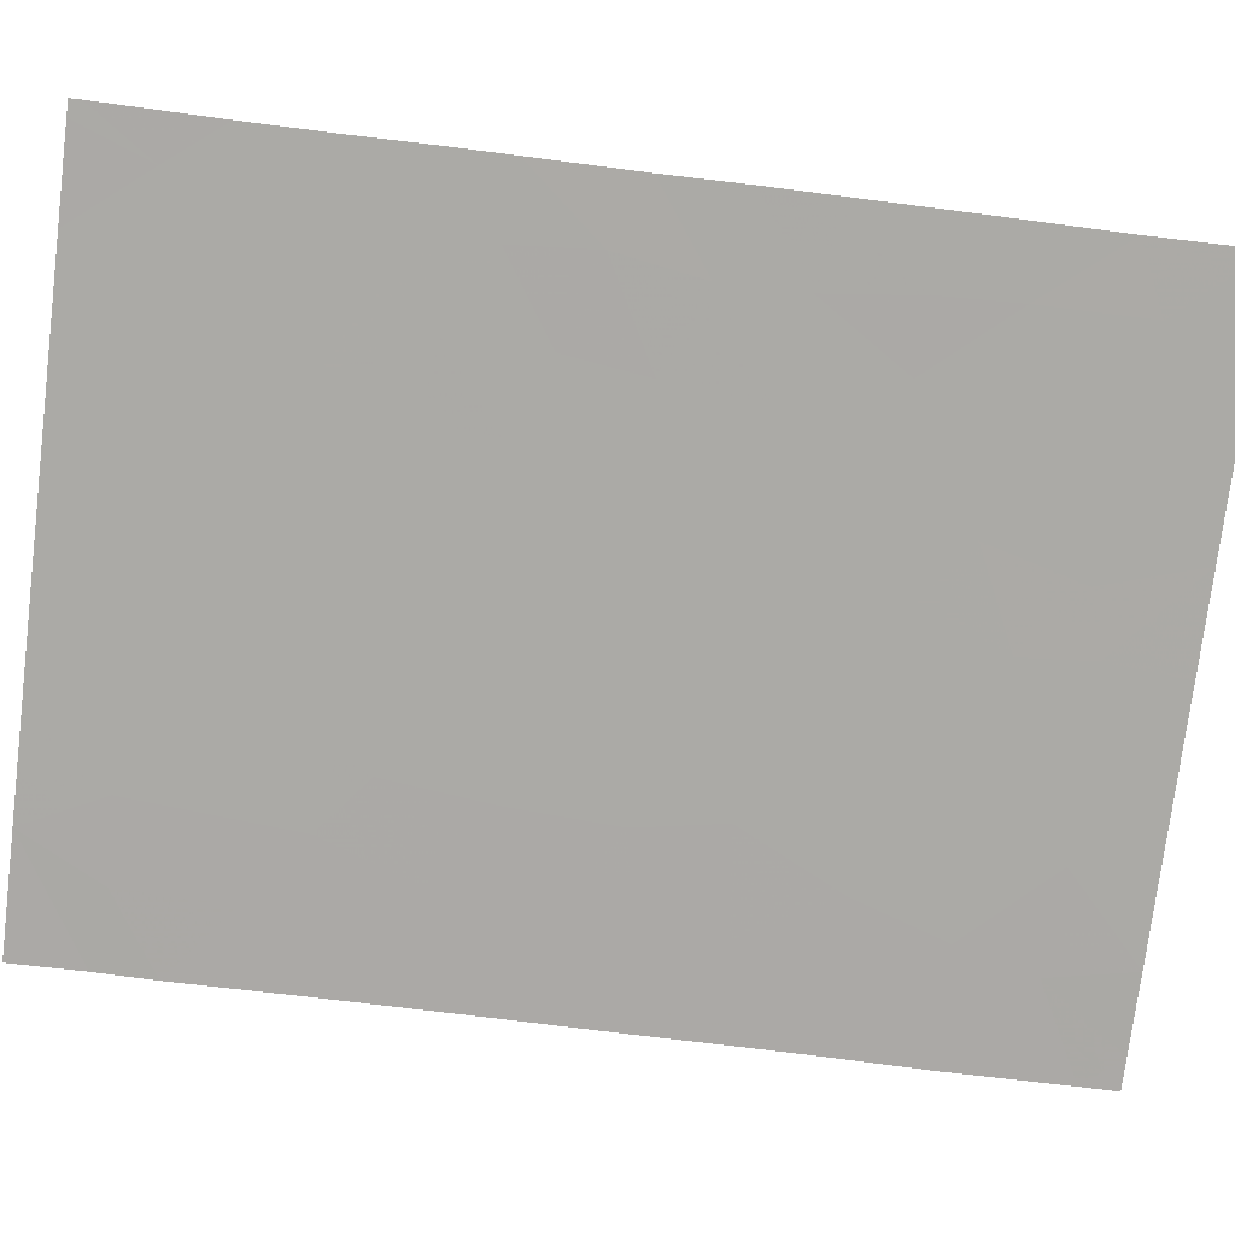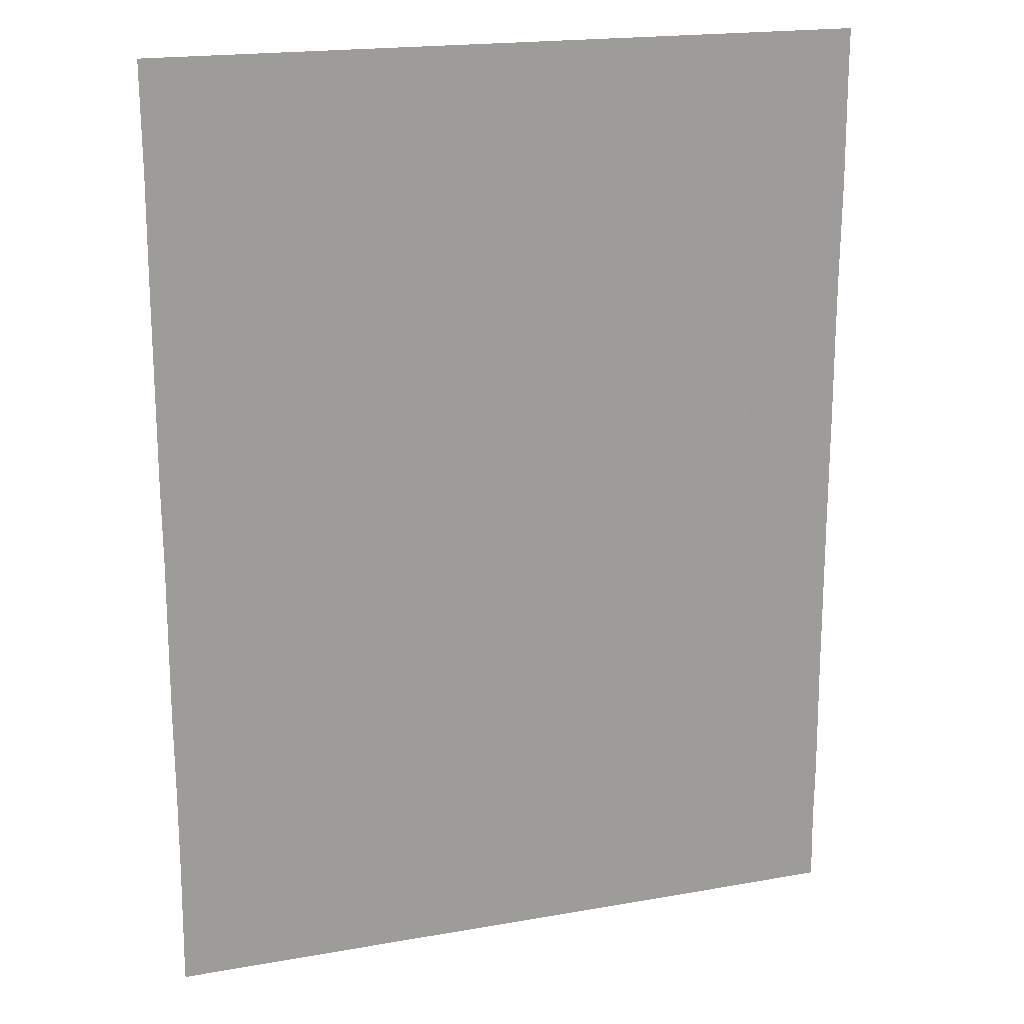
<metadata>
{"format":"obj","ext":"obj","renderer":"f3d","projection":"perspective","resolution":1024,"background":"white","views":[{"elev":-76.3,"azim":-97.1,"up":"+Y"},{"elev":19.0,"azim":-18.0,"up":"+Z"}]}
</metadata>
<code>
v -37.49 57.77 -7.624
v -39.42 57.74 -7.624
v -37.51 57.77 -6.454
v -38.74 57.75 -6.302
v -40.62 57.73 6.376
v -46.64 57.68 -1.209
v -45.47 57.69 -1.79
v -44.85 57.7 -0.6094
v -37.52 57.77 -0.7921
v -37.52 57.77 -1.78
v -39.27 57.74 7.624
v -45.44 57.69 -2.901
v -37.5 57.77 5.122
v -37.52 57.77 3.45
v -38.54 57.76 3.478
v -41.55 57.72 3.39
v -40.67 57.73 1.863
v -43.06 57.71 -7.624
v -44.8 57.7 -7.624
v -44.25 57.7 -6.042
v -45.02 57.69 -6.301
v -40.43 57.74 0.49
v -40.52 57.73 -1.203
v -40.84 57.73 7.624
v -41.76 57.72 -1.697
v -47.44 57.67 7.624
v -48 57.67 6.405
v -41.85 57.72 0.6052
v -46.86 57.68 3.367
v -47.6 57.67 -4.58
v -45.98 57.69 -4.238
v -49.04 57.66 -4.185
v -48.82 57.66 -7.624
v -49.06 57.65 -7.449
v -49.06 57.65 -7.624
v -49.05 57.66 2.281
v -44.62 57.7 -5.347
v -46.46 57.68 -6.639
v -46.33 57.68 -5.614
v -49.04 57.66 -5.56
v -47.42 57.67 -7.624
v -48.01 57.67 -0.7268
v -46.45 57.68 0.1022
v -41.1 57.73 4.553
v -45.06 57.69 2.408
v -37.5 57.77 -5.5
v -45.56 57.69 -7.624
v -47.63 57.67 -3.313
v -44.92 57.7 7.624
v -43.71 57.7 1.108
v -43.41 57.71 -0.02762
v -41.46 57.72 7.624
v -44.87 57.7 4.517
v -46.74 57.68 4.864
v -49.04 57.66 4.121
v -42.45 57.72 4.062
v -43.39 57.71 5.207
v -39.02 57.75 2.05
v -37.52 57.77 1.037
v -37.52 57.77 2.342
v -46.66 57.68 -2.685
v -37.51 57.77 -3.516
v -39.27 57.75 -2.117
v -49.05 57.66 -1.952
v -47.92 57.67 -2.056
v -37.51 57.77 7.624
v -38.02 57.76 7.624
v -37.51 57.77 7.032
v -44.29 57.7 -2.137
v -44.33 57.7 -3.696
v -49.05 57.66 -2.873
v -49.04 57.66 7.624
v -41.95 57.72 -7.624
v -40.04 57.74 -6.351
v -41.08 57.72 -7.624
v -49.03 57.66 5.934
v -42.61 57.71 -3.086
v -49.05 57.66 1.035
v -49.04 57.66 -0.2515
v -47.78 57.67 0.6532
v -43.07 57.71 -1.257
v -42.76 57.71 -5.43
v -43.28 57.71 -4.209
v -40.72 57.73 -2.933
v -43.43 57.71 2.594
v -43.97 57.7 3.844
v -39.96 57.74 -5.435
v -41.7 57.72 -0.3893
v -46.31 57.68 1.717
v -45.47 57.69 0.7471
v -39.15 57.75 0.7309
v -45.73 57.69 3.53
v -42.38 57.72 2.105
v -43.15 57.71 -6.688
v -42.02 57.72 6.708
v -46.24 57.68 6.645
v -45.54 57.69 5.903
v -45.95 57.69 7.624
v -43.47 57.71 6.353
v -41.49 57.72 -6.084
v -38.7 57.75 -4.552
v -43.36 57.71 7.624
v -42.02 57.72 5.437
v -44.45 57.7 6.065
v -38.98 57.75 -0.6294
v -48 57.67 4.678
v -47.96 57.66 3.505
v -39.82 57.74 -3.67
v -38.51 57.76 -3.045
v -39.34 57.75 5.015
v -39.01 57.75 6.273
v -48.37 57.66 -6.433
v -47.79 57.67 1.949
v -41.41 57.72 -4.383
v -39.84 57.74 3.511
v -46.05 57.69 -1.5
v -45.16 57.69 -1.2
v -45.74 57.69 -0.9094
v -37.51 57.77 4.286
v -38.02 57.76 4.3
v -38.03 57.76 3.464
v -38.25 57.76 5.697
v -39.17 57.75 5.644
v -38.42 57.76 5.069
v -41.11 57.73 2.626
v -40.26 57.74 2.687
v -40.7 57.73 3.45
v -43.93 57.7 -7.624
v -43.1 57.71 -7.156
v -43.98 57.7 -7.156
v -44.63 57.7 -6.171
v -44.91 57.69 -6.962
v -44.52 57.7 -6.833
v -40.48 57.73 -0.3567
v -39.75 57.74 -0.9164
v -39.71 57.74 -0.06966
v -41.26 57.73 1.234
v -41.52 57.72 1.984
v -42.11 57.72 1.355
v -47.14 57.68 -2.999
v -46.8 57.68 -3.776
v -46.32 57.68 -3.461
v -48.32 57.67 -4.382
v -49.04 57.66 -4.872
v -48.32 57.66 -5.07
v -48.94 57.65 -7.536
v -49.06 57.65 -7.536
v -48.94 57.65 -7.624
v -47.9 57.67 -0.03679
v -47.23 57.67 -0.3123
v -47.12 57.67 0.3777
v -46.38 57.68 0.9098
v -47.05 57.68 1.185
v -44.59 57.7 0.9275
v -44.39 57.7 1.758
v -45.27 57.69 1.577
v -37.51 57.77 -4.508
v -38.11 57.76 -4.034
v -38.1 57.76 -5.026
v -45.18 57.69 -7.624
v -45.29 57.69 -6.962
v -40.47 57.73 4.032
v -41.33 57.73 3.971
v -44.44 57.7 0.3598
v -43.56 57.71 0.5401
v -44.68 57.7 6.844
v -45.23 57.69 6.763
v -44.99 57.7 5.984
v -42.71 57.71 5.322
v -42.92 57.71 4.634
v -42.24 57.72 4.75
v -47.32 57.67 -0.9681
v -46.54 57.68 -0.5536
v -37.52 57.77 2.896
v -38.03 57.76 2.91
v -45.44 57.69 7.624
v -46.09 57.69 7.134
v -45.58 57.69 7.134
v -49.05 57.66 -6.504
v -48.71 57.66 -6.941
v -48.7 57.66 -5.996
v -47.41 57.67 -6.536
v -46.4 57.68 -6.126
v -47.35 57.67 -6.024
v -37.77 57.76 7.624
v -37.77 57.77 7.328
v -37.51 57.77 7.328
v -44.87 57.7 -2.519
v -44.89 57.7 -3.298
v -44.31 57.7 -2.917
v -49.05 57.66 -3.529
v -48.33 57.67 -3.749
v -48.34 57.67 -3.093
v -47.77 57.67 -2.685
v -48.48 57.66 -2.465
v -38.65 57.75 7.624
v -39.14 57.75 6.948
v -38.52 57.76 6.948
v -38.26 57.76 6.653
v -37.51 57.77 6.077
v -46.49 57.68 -7.624
v -46.01 57.69 -7.131
v -46.94 57.68 -7.131
v -49.04 57.66 5.028
v -48.52 57.66 4.4
v -48.51 57.66 5.306
v -49.04 57.66 6.779
v -48.51 57.67 6.17
v -48.52 57.67 7.015
v -45.15 57.69 -3.967
v -45.3 57.69 -4.793
v -44.47 57.7 -4.522
v -45.74 57.69 -6.47
v -45.67 57.69 -5.957
v -47.62 57.67 -3.946
v -46.79 57.68 -4.409
v -47.98 57.67 -5.506
v -49.05 57.66 -2.412
v -48.48 57.66 -2.004
v -47.29 57.67 -2.37
v -49.04 57.66 0.3917
v -48.41 57.66 0.2009
v -48.42 57.66 0.8441
v -39.39 57.74 -6.326
v -39.35 57.74 -5.868
v -40 57.74 -5.893
v -39.08 57.75 -6.963
v -39.73 57.74 -6.988
v -42.42 57.72 -1.477
v -42.84 57.71 -2.172
v -42.19 57.72 -2.392
v -49.05 57.66 1.658
v -48.42 57.66 1.492
v -48.42 57.66 2.115
v -42.96 57.71 -6.059
v -42.32 57.72 -6.386
v -42.13 57.72 -5.757
v -48.12 57.66 -7.624
v -47.89 57.67 -7.028
v -48.59 57.66 -7.028
v -40.25 57.73 -7.624
v -40.56 57.73 -6.988
v -47.96 57.67 -1.392
v -48.53 57.66 -1.339
v -49.05 57.66 3.201
v -48.5 57.66 2.893
v -48.5 57.66 3.813
v -46.05 57.69 -2.793
v -45.46 57.69 -2.345
v -46.06 57.69 -2.237
v -44.82 57.7 -5.824
v -45.48 57.69 -5.481
v -46.15 57.69 -4.926
v -45.39 57.69 2.969
v -44.51 57.7 3.126
v -44.85 57.7 3.687
v -37.5 57.77 -5.977
v -38.12 57.76 -5.901
v -38.12 57.76 -6.378
v -47.05 57.68 1.833
v -47.78 57.67 1.301
v -49.04 57.66 -1.102
v -48.52 57.66 -0.4891
v -39.98 57.74 5.695
v -40.86 57.73 5.465
v -40.22 57.74 4.784
v -39.43 57.74 2.78
v -39.84 57.74 1.956
v -41.45 57.72 -5.234
v -42.09 57.72 -4.906
v -45.89 57.69 6.274
v -41.14 57.73 -1.45
v -41.11 57.73 -0.7964
v -41.73 57.72 -1.043
v -42.78 57.71 0.8565
v -42.63 57.71 0.2888
v -46.65 57.68 -1.947
v -47.28 57.67 -1.633
v -44.13 57.7 4.862
v -44.42 57.7 4.181
v -43.68 57.71 4.525
v -43.76 57.7 -5.125
v -43.95 57.7 -4.778
v -44.43 57.7 -5.695
v -45.96 57.69 0.4247
v -45.89 57.69 1.232
v -45.65 57.69 -0.2536
v -45.16 57.69 0.06885
v -38.27 57.76 1.544
v -39.08 57.75 1.39
v -38.33 57.76 0.8841
v -44.2 57.7 6.989
v -43.42 57.71 6.989
v -44.14 57.7 7.624
v -42.75 57.71 5.895
v -43.43 57.71 5.78
v -42.02 57.72 6.073
v -41.32 57.73 5.907
v -41.32 57.73 6.542
v -44.88 57.7 -1.964
v -43.02 57.71 -4.819
v -43.5 57.71 -5.736
v -41.96 57.72 2.747
v -42.49 57.72 2.992
v -42.9 57.71 2.35
v -43.21 57.71 3.953
v -43.7 57.71 3.219
v -42.94 57.71 3.328
v -43.96 57.7 6.209
v -43.92 57.7 5.636
v -46.97 57.68 -5.097
v -45.71 57.69 -3.57
v -42 57.72 3.726
v -43.68 57.71 -1.697
v -43.96 57.7 -0.9331
v -44.57 57.7 -1.373
v -44.25 57.7 2.501
v -43.57 57.71 1.851
v -41.67 57.72 -3.01
v -41.24 57.73 -2.315
v -45.3 57.69 4.024
v -45.8 57.69 4.691
v -46.23 57.68 4.197
v -46.8 57.68 4.116
v -46.3 57.68 3.448
v -43.04 57.71 1.606
v -41.77 57.72 0.1079
v -42.55 57.71 -0.2085
v -43.24 57.71 -0.6422
v -42.38 57.72 -0.8231
v -45.69 57.69 2.063
v -44.13 57.7 -0.3185
v -47.87 57.67 2.727
v -47.33 57.67 2.658
v -47.41 57.67 3.436
v -41.06 57.73 0.05036
v -41.14 57.73 0.5476
v -39.06 57.75 0.05075
v -39.79 57.74 0.6105
v -40.55 57.73 1.176
v -43.47 57.71 -3.391
v -43.45 57.71 -2.612
v -43.8 57.7 -3.952
v -42.95 57.71 -3.648
v -40.62 57.73 -2.068
v -46.02 57.69 2.624
v -46.59 57.68 2.542
v -47.43 57.67 4.023
v -47.98 57.67 4.092
v -42.35 57.72 -4.296
v -38.61 57.75 -3.798
v -39.17 57.75 -3.357
v -39.26 57.75 -4.111
v -39.13 57.75 -1.373
v -39.9 57.74 -1.66
v -40 57.74 -2.525
v -40.06 57.74 7.624
v -40.73 57.73 7
v -39.94 57.74 7
v -38.94 57.75 4.246
v -43.7 57.7 -6.365
v -41.43 57.72 7.166
v -38.72 57.75 -5.427
v -46.49 57.68 5.755
v -46.14 57.68 5.384
v -45.21 57.69 5.21
v -44.66 57.7 5.291
v -39.81 57.74 6.324
v -40.62 57.73 -4.026
v -40.69 57.73 -4.909
v -39.89 57.74 -4.552
v -48 57.67 5.542
v -46.7 57.68 7.624
v -46.84 57.68 7.134
v -47.12 57.68 6.525
v -47.72 57.67 7.015
v -37.52 57.77 -2.648
v -38.01 57.76 -2.412
v -38.01 57.76 -3.28
v -38.89 57.75 -2.581
v -38.4 57.76 -1.948
v -42.5 57.71 -7.624
v -42.55 57.71 -7.156
v -40.77 57.73 -6.218
v -41.29 57.72 -6.854
v -41.72 57.72 -6.854
v -41.52 57.72 -7.624
v -39.33 57.74 -4.993
v -40.73 57.73 -5.76
v -47.37 57.67 5.635
v -39.59 57.74 4.263
v -39.19 57.75 3.494
v -38.25 57.76 -1.205
v -41.15 57.73 7.624
v -41.74 57.72 7.166
v -42.69 57.71 7.166
v -42.41 57.72 7.624
v -42.75 57.71 6.531
v -41.78 57.72 4.308
v -41.56 57.72 4.995
v -37.52 57.77 -1.286
v -38.25 57.76 -0.7108
v -37.52 57.77 0.1226
v -38.33 57.76 -0.03064
v -47.37 57.67 4.771
v -42.01 57.72 -3.735
v -41.07 57.73 -3.658
v -38.47 57.76 -7.039
v -38.46 57.75 -7.624
v -37.5 57.77 -7.039
v -37.52 57.77 1.689
v -38.27 57.76 2.196
v -38.78 57.75 2.764
v -40.27 57.74 -3.301
v -39.91 57.74 1.297
v -48.24 57.67 7.624
v -39.55 57.74 -2.893
f 6 116 118
f 116 7 117
f 116 117 118
f 118 117 8
f 14 119 121
f 119 13 120
f 119 120 121
f 121 120 15
f 13 122 124
f 122 111 123
f 122 123 124
f 124 123 110
f 16 125 127
f 125 17 126
f 125 126 127
f 127 126 115
f 19 128 130
f 128 18 129
f 128 129 130
f 130 129 94
f 20 131 133
f 131 21 132
f 131 132 133
f 133 132 19
f 22 134 136
f 134 23 135
f 134 135 136
f 136 135 105
f 28 137 139
f 137 17 138
f 137 138 139
f 139 138 93
f 61 140 142
f 140 48 141
f 140 141 142
f 142 141 31
f 30 143 145
f 143 32 144
f 143 144 145
f 145 144 40
f 33 146 148
f 146 34 147
f 146 147 148
f 148 147 35
f 80 149 151
f 149 42 150
f 149 150 151
f 151 150 43
f 43 152 151
f 152 89 153
f 152 153 151
f 151 153 80
f 90 154 156
f 154 50 155
f 154 155 156
f 156 155 45
f 46 157 159
f 157 62 158
f 157 158 159
f 159 158 101
f 47 160 161
f 160 19 132
f 160 132 161
f 161 132 21
f 16 127 163
f 127 115 162
f 127 162 163
f 163 162 44
f 50 154 165
f 154 90 164
f 154 164 165
f 165 164 51
f 104 166 168
f 166 49 167
f 166 167 168
f 168 167 97
f 103 169 171
f 169 57 170
f 169 170 171
f 171 170 56
f 42 172 150
f 172 6 173
f 172 173 150
f 150 173 43
f 60 174 175
f 174 14 121
f 174 121 175
f 175 121 15
f 49 176 178
f 176 98 177
f 176 177 178
f 178 177 96
f 40 179 181
f 179 34 180
f 179 180 181
f 181 180 112
f 112 182 184
f 182 38 183
f 182 183 184
f 184 183 39
f 66 185 187
f 185 67 186
f 185 186 187
f 187 186 68
f 69 188 190
f 188 12 189
f 188 189 190
f 190 189 70
f 71 191 193
f 191 32 192
f 191 192 193
f 193 192 48
f 48 194 193
f 194 65 195
f 194 195 193
f 193 195 71
f 67 196 198
f 196 11 197
f 196 197 198
f 198 197 111
f 111 199 198
f 199 68 186
f 199 186 198
f 198 186 67
f 111 122 199
f 122 13 200
f 122 200 199
f 199 200 68
f 41 201 203
f 201 47 202
f 201 202 203
f 203 202 38
f 76 204 206
f 204 55 205
f 204 205 206
f 206 205 106
f 72 207 209
f 207 76 208
f 207 208 209
f 209 208 27
f 70 210 212
f 210 31 211
f 210 211 212
f 212 211 37
f 39 183 214
f 183 38 213
f 183 213 214
f 214 213 21
f 32 143 192
f 143 30 215
f 143 215 192
f 192 215 48
f 30 216 215
f 216 31 141
f 216 141 215
f 215 141 48
f 30 145 217
f 145 40 181
f 145 181 217
f 217 181 112
f 64 218 219
f 218 71 195
f 218 195 219
f 219 195 65
f 65 194 220
f 194 48 140
f 194 140 220
f 220 140 61
f 78 221 223
f 221 79 222
f 221 222 223
f 223 222 80
f 74 224 226
f 224 4 225
f 224 225 226
f 226 225 87
f 2 227 228
f 227 4 224
f 227 224 228
f 228 224 74
f 25 229 231
f 229 81 230
f 229 230 231
f 231 230 77
f 36 232 234
f 232 78 233
f 232 233 234
f 234 233 113
f 82 235 237
f 235 94 236
f 235 236 237
f 237 236 100
f 33 238 240
f 238 41 239
f 238 239 240
f 240 239 112
f 75 241 242
f 241 2 228
f 241 228 242
f 242 228 74
f 64 219 244
f 219 65 243
f 219 243 244
f 244 243 42
f 55 245 247
f 245 36 246
f 245 246 247
f 247 246 107
f 61 248 250
f 248 12 249
f 248 249 250
f 250 249 7
f 39 214 252
f 214 21 251
f 214 251 252
f 252 251 37
f 37 211 252
f 211 31 253
f 211 253 252
f 252 253 39
f 92 254 256
f 254 45 255
f 254 255 256
f 256 255 86
f 3 257 259
f 257 46 258
f 257 258 259
f 259 258 4
f 38 202 213
f 202 47 161
f 202 161 213
f 213 161 21
f 80 153 261
f 153 89 260
f 153 260 261
f 261 260 113
f 79 262 263
f 262 64 244
f 262 244 263
f 263 244 42
f 110 264 266
f 264 5 265
f 264 265 266
f 266 265 44
f 58 267 268
f 267 115 126
f 267 126 268
f 268 126 17
f 82 237 270
f 237 100 269
f 237 269 270
f 270 269 114
f 49 178 167
f 178 96 271
f 178 271 167
f 167 271 97
f 25 272 274
f 272 23 273
f 272 273 274
f 274 273 88
f 28 275 276
f 275 50 165
f 275 165 276
f 276 165 51
f 80 222 149
f 222 79 263
f 222 263 149
f 149 263 42
f 61 277 220
f 277 6 278
f 277 278 220
f 220 278 65
f 7 116 250
f 116 6 277
f 116 277 250
f 250 277 61
f 57 279 281
f 279 53 280
f 279 280 281
f 281 280 86
f 20 282 284
f 282 83 283
f 282 283 284
f 284 283 37
f 21 131 251
f 131 20 284
f 131 284 251
f 251 284 37
f 43 285 152
f 285 90 286
f 285 286 152
f 152 286 89
f 6 118 173
f 118 8 287
f 118 287 173
f 173 287 43
f 8 288 287
f 288 90 285
f 288 285 287
f 287 285 43
f 59 289 291
f 289 58 290
f 289 290 291
f 291 290 91
f 49 292 294
f 292 99 293
f 292 293 294
f 294 293 102
f 103 295 169
f 295 99 296
f 295 296 169
f 169 296 57
f 95 297 299
f 297 103 298
f 297 298 299
f 299 298 5
f 69 300 188
f 300 7 249
f 300 249 188
f 188 249 12
f 82 301 302
f 301 83 282
f 301 282 302
f 302 282 20
f 93 303 305
f 303 16 304
f 303 304 305
f 305 304 85
f 56 306 308
f 306 86 307
f 306 307 308
f 308 307 85
f 57 296 310
f 296 99 309
f 296 309 310
f 310 309 104
f 30 311 216
f 311 39 253
f 311 253 216
f 216 253 31
f 70 189 210
f 189 12 312
f 189 312 210
f 210 312 31
f 16 313 304
f 313 56 308
f 313 308 304
f 304 308 85
f 56 170 306
f 170 57 281
f 170 281 306
f 306 281 86
f 69 314 316
f 314 81 315
f 314 315 316
f 316 315 8
f 61 142 248
f 142 31 312
f 142 312 248
f 248 312 12
f 85 317 318
f 317 45 155
f 317 155 318
f 318 155 50
f 25 231 320
f 231 77 319
f 231 319 320
f 320 319 84
f 53 321 280
f 321 92 256
f 321 256 280
f 280 256 86
f 53 322 321
f 322 54 323
f 322 323 321
f 321 323 92
f 54 324 323
f 324 29 325
f 324 325 323
f 323 325 92
f 85 318 305
f 318 50 326
f 318 326 305
f 305 326 93
f 85 307 317
f 307 86 255
f 307 255 317
f 317 255 45
f 88 327 328
f 327 28 276
f 327 276 328
f 328 276 51
f 51 329 328
f 329 81 330
f 329 330 328
f 328 330 88
f 90 156 286
f 156 45 331
f 156 331 286
f 286 331 89
f 81 329 315
f 329 51 332
f 329 332 315
f 315 332 8
f 36 234 246
f 234 113 333
f 234 333 246
f 246 333 107
f 113 334 333
f 334 29 335
f 334 335 333
f 333 335 107
f 28 327 337
f 327 88 336
f 327 336 337
f 337 336 22
f 105 338 136
f 338 91 339
f 338 339 136
f 136 339 22
f 17 137 340
f 137 28 337
f 137 337 340
f 340 337 22
f 69 190 342
f 190 70 341
f 190 341 342
f 342 341 77
f 70 343 341
f 343 83 344
f 343 344 341
f 341 344 77
f 25 320 272
f 320 84 345
f 320 345 272
f 272 345 23
f 88 273 336
f 273 23 134
f 273 134 336
f 336 134 22
f 51 164 332
f 164 90 288
f 164 288 332
f 332 288 8
f 69 316 300
f 316 8 117
f 316 117 300
f 300 117 7
f 25 274 229
f 274 88 330
f 274 330 229
f 229 330 81
f 89 346 347
f 346 92 325
f 346 325 347
f 347 325 29
f 29 334 347
f 334 113 260
f 334 260 347
f 347 260 89
f 37 283 212
f 283 83 343
f 283 343 212
f 212 343 70
f 107 335 349
f 335 29 348
f 335 348 349
f 349 348 106
f 83 301 350
f 301 82 270
f 301 270 350
f 350 270 114
f 77 230 342
f 230 81 314
f 230 314 342
f 342 314 69
f 101 351 353
f 351 109 352
f 351 352 353
f 353 352 108
f 63 354 355
f 354 105 135
f 354 135 355
f 355 135 23
f 63 355 356
f 355 23 345
f 355 345 356
f 356 345 84
f 11 357 359
f 357 24 358
f 357 358 359
f 359 358 5
f 13 124 120
f 124 110 360
f 124 360 120
f 120 360 15
f 19 130 133
f 130 94 361
f 130 361 133
f 133 361 20
f 95 299 362
f 299 5 358
f 299 358 362
f 362 358 24
f 46 159 258
f 159 101 363
f 159 363 258
f 258 363 4
f 97 271 365
f 271 96 364
f 271 364 365
f 365 364 54
f 53 366 322
f 366 97 365
f 366 365 322
f 322 365 54
f 97 366 168
f 366 53 367
f 366 367 168
f 168 367 104
f 5 264 368
f 264 110 123
f 264 123 368
f 368 123 111
f 108 369 371
f 369 114 370
f 369 370 371
f 371 370 87
f 76 206 208
f 206 106 372
f 206 372 208
f 208 372 27
f 98 373 177
f 373 26 374
f 373 374 177
f 177 374 96
f 27 375 376
f 375 96 374
f 375 374 376
f 376 374 26
f 62 377 379
f 377 10 378
f 377 378 379
f 379 378 109
f 63 380 381
f 380 109 378
f 380 378 381
f 381 378 10
f 94 129 383
f 129 18 382
f 129 382 383
f 383 382 73
f 75 242 385
f 242 74 384
f 242 384 385
f 385 384 100
f 30 217 311
f 217 112 184
f 217 184 311
f 311 184 39
f 73 386 383
f 386 100 236
f 386 236 383
f 383 236 94
f 100 386 385
f 386 73 387
f 386 387 385
f 385 387 75
f 4 363 225
f 363 101 388
f 363 388 225
f 225 388 87
f 112 239 182
f 239 41 203
f 239 203 182
f 182 203 38
f 87 388 371
f 388 101 353
f 388 353 371
f 371 353 108
f 74 226 384
f 226 87 389
f 226 389 384
f 384 389 100
f 114 269 370
f 269 100 389
f 269 389 370
f 370 389 87
f 96 375 364
f 375 27 390
f 375 390 364
f 364 390 54
f 65 278 243
f 278 6 172
f 278 172 243
f 243 172 42
f 15 360 392
f 360 110 391
f 360 391 392
f 392 391 115
f 63 381 354
f 381 10 393
f 381 393 354
f 354 393 105
f 24 394 362
f 394 52 395
f 394 395 362
f 362 395 95
f 102 396 397
f 396 95 395
f 396 395 397
f 397 395 52
f 95 396 398
f 396 102 293
f 396 293 398
f 398 293 99
f 16 163 313
f 163 44 399
f 163 399 313
f 313 399 56
f 93 138 303
f 138 17 125
f 138 125 303
f 303 125 16
f 95 398 297
f 398 99 295
f 398 295 297
f 297 295 103
f 5 298 265
f 298 103 400
f 298 400 265
f 265 400 44
f 20 361 302
f 361 94 235
f 361 235 302
f 302 235 82
f 57 310 279
f 310 104 367
f 310 367 279
f 279 367 53
f 99 292 309
f 292 49 166
f 292 166 309
f 309 166 104
f 10 401 393
f 401 9 402
f 401 402 393
f 393 402 105
f 9 403 404
f 403 59 291
f 403 291 404
f 404 291 91
f 50 275 326
f 275 28 139
f 275 139 326
f 326 139 93
f 107 349 247
f 349 106 205
f 349 205 247
f 247 205 55
f 106 348 405
f 348 29 324
f 348 324 405
f 405 324 54
f 27 372 390
f 372 106 405
f 372 405 390
f 390 405 54
f 84 319 407
f 319 77 406
f 319 406 407
f 407 406 114
f 114 406 350
f 406 77 344
f 406 344 350
f 350 344 83
f 101 158 351
f 158 62 379
f 158 379 351
f 351 379 109
f 3 408 410
f 408 2 409
f 408 409 410
f 410 409 1
f 59 411 289
f 411 60 412
f 411 412 289
f 289 412 58
f 113 233 261
f 233 78 223
f 233 223 261
f 261 223 80
f 92 346 254
f 346 89 331
f 346 331 254
f 254 331 45
f 5 368 359
f 368 111 197
f 368 197 359
f 359 197 11
f 58 413 267
f 413 15 392
f 413 392 267
f 267 392 115
f 91 338 404
f 338 105 402
f 338 402 404
f 404 402 9
f 84 407 414
f 407 114 369
f 407 369 414
f 414 369 108
f 44 162 266
f 162 115 391
f 162 391 266
f 266 391 110
f 112 180 240
f 180 34 146
f 180 146 240
f 240 146 33
f 91 290 415
f 290 58 268
f 290 268 415
f 415 268 17
f 91 415 339
f 415 17 340
f 415 340 339
f 339 340 22
f 27 376 209
f 376 26 416
f 376 416 209
f 209 416 72
f 44 400 399
f 400 103 171
f 400 171 399
f 399 171 56
f 108 352 417
f 352 109 380
f 352 380 417
f 417 380 63
f 108 417 414
f 417 63 356
f 417 356 414
f 414 356 84
f 4 227 259
f 227 2 408
f 227 408 259
f 259 408 3
f 60 175 412
f 175 15 413
f 175 413 412
f 412 413 58

</code>
